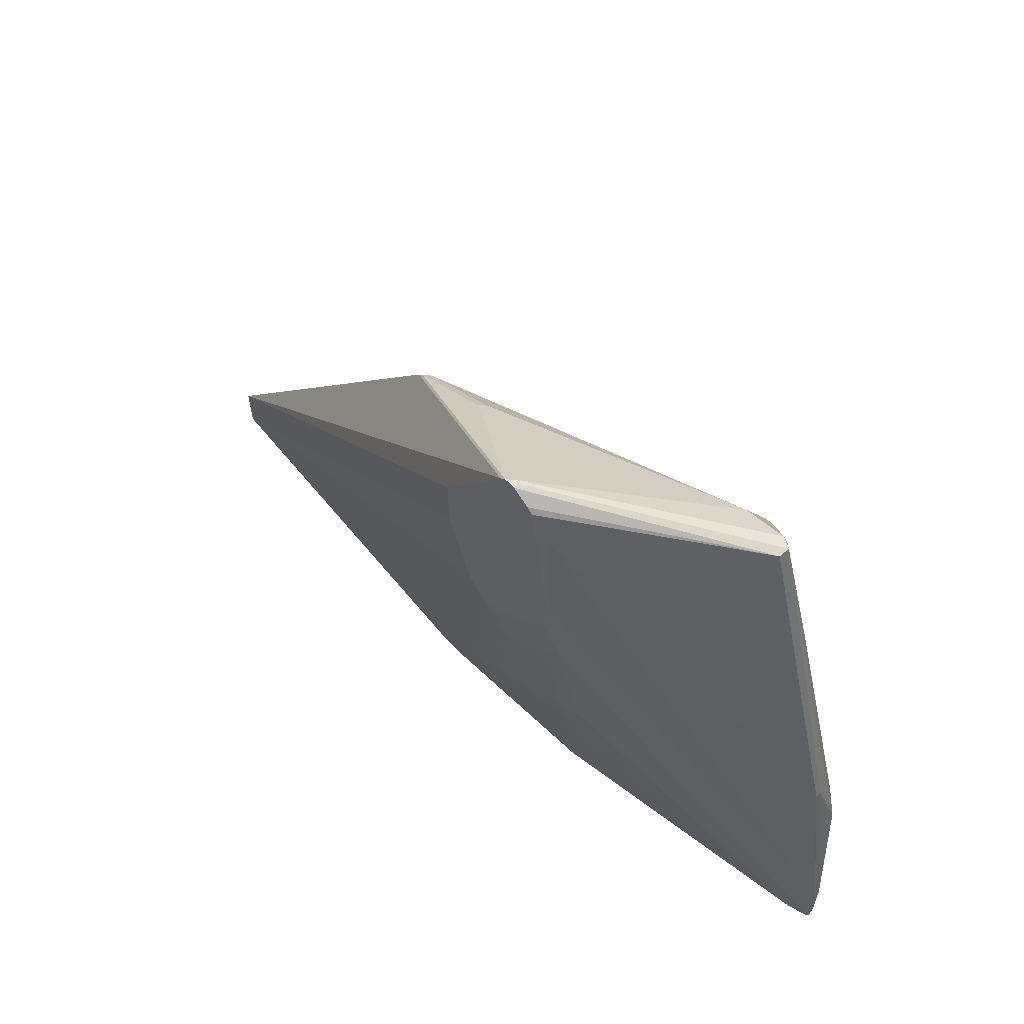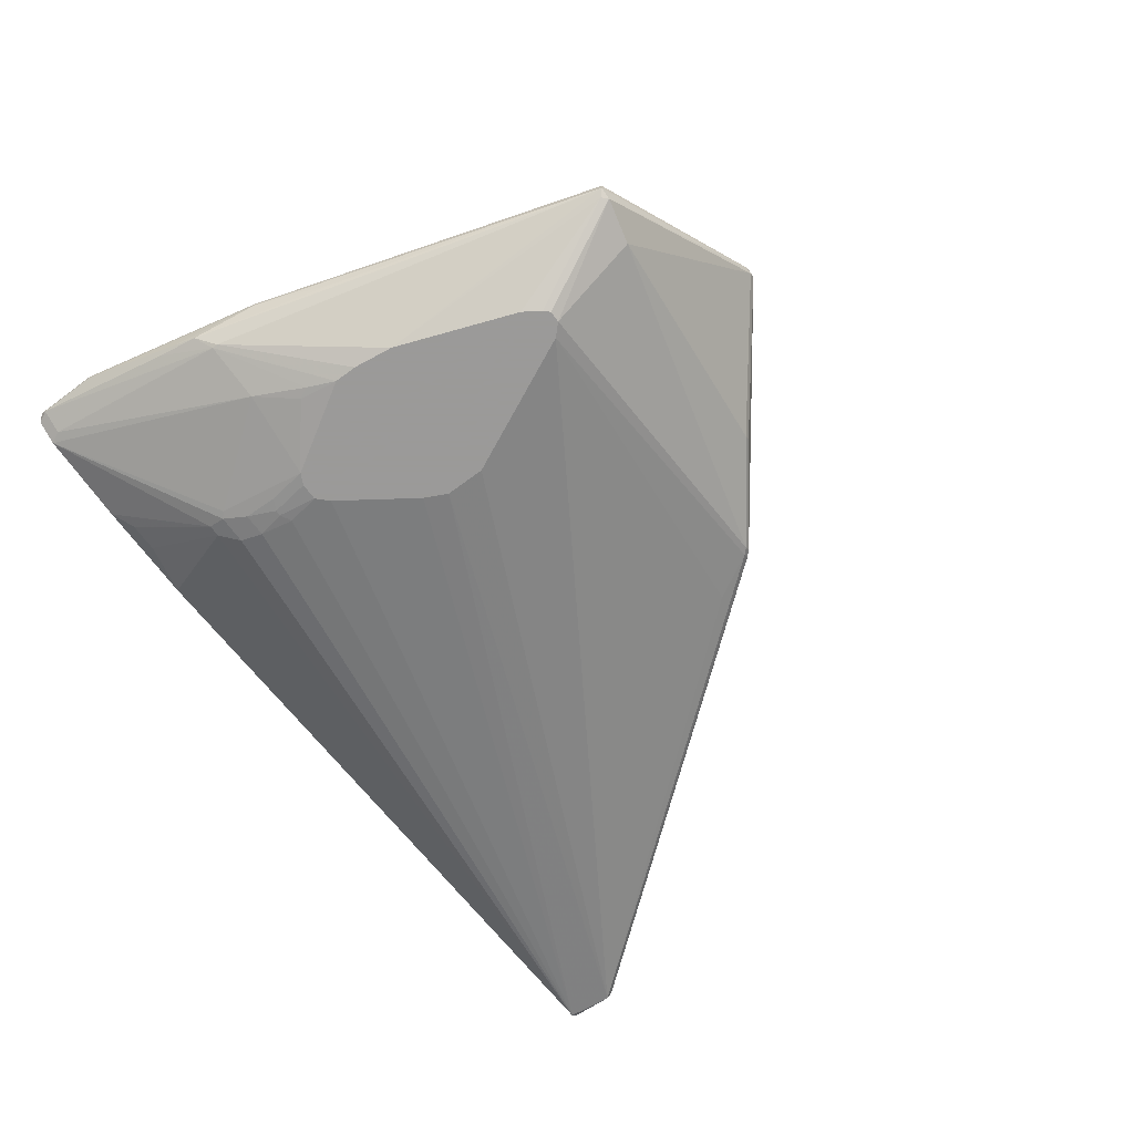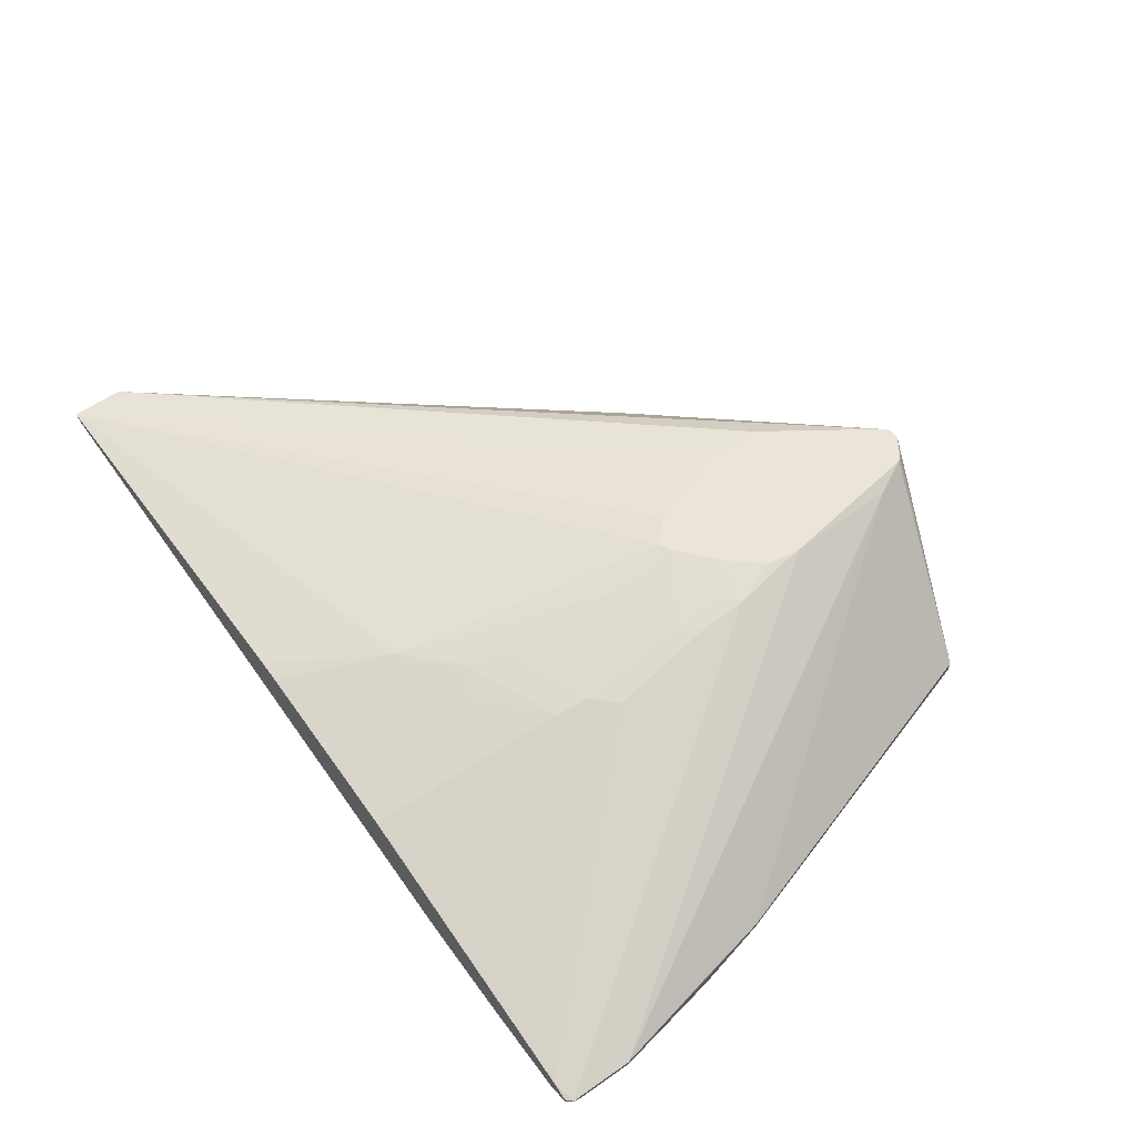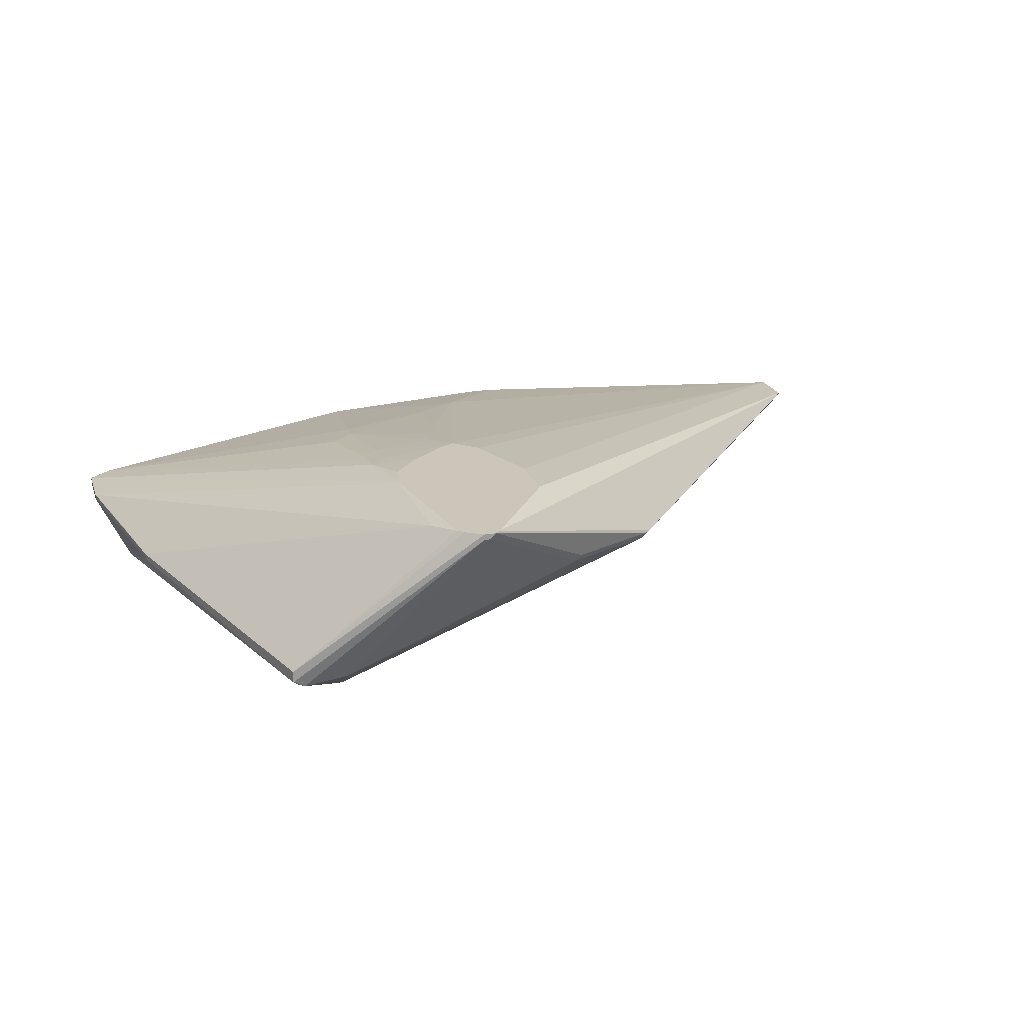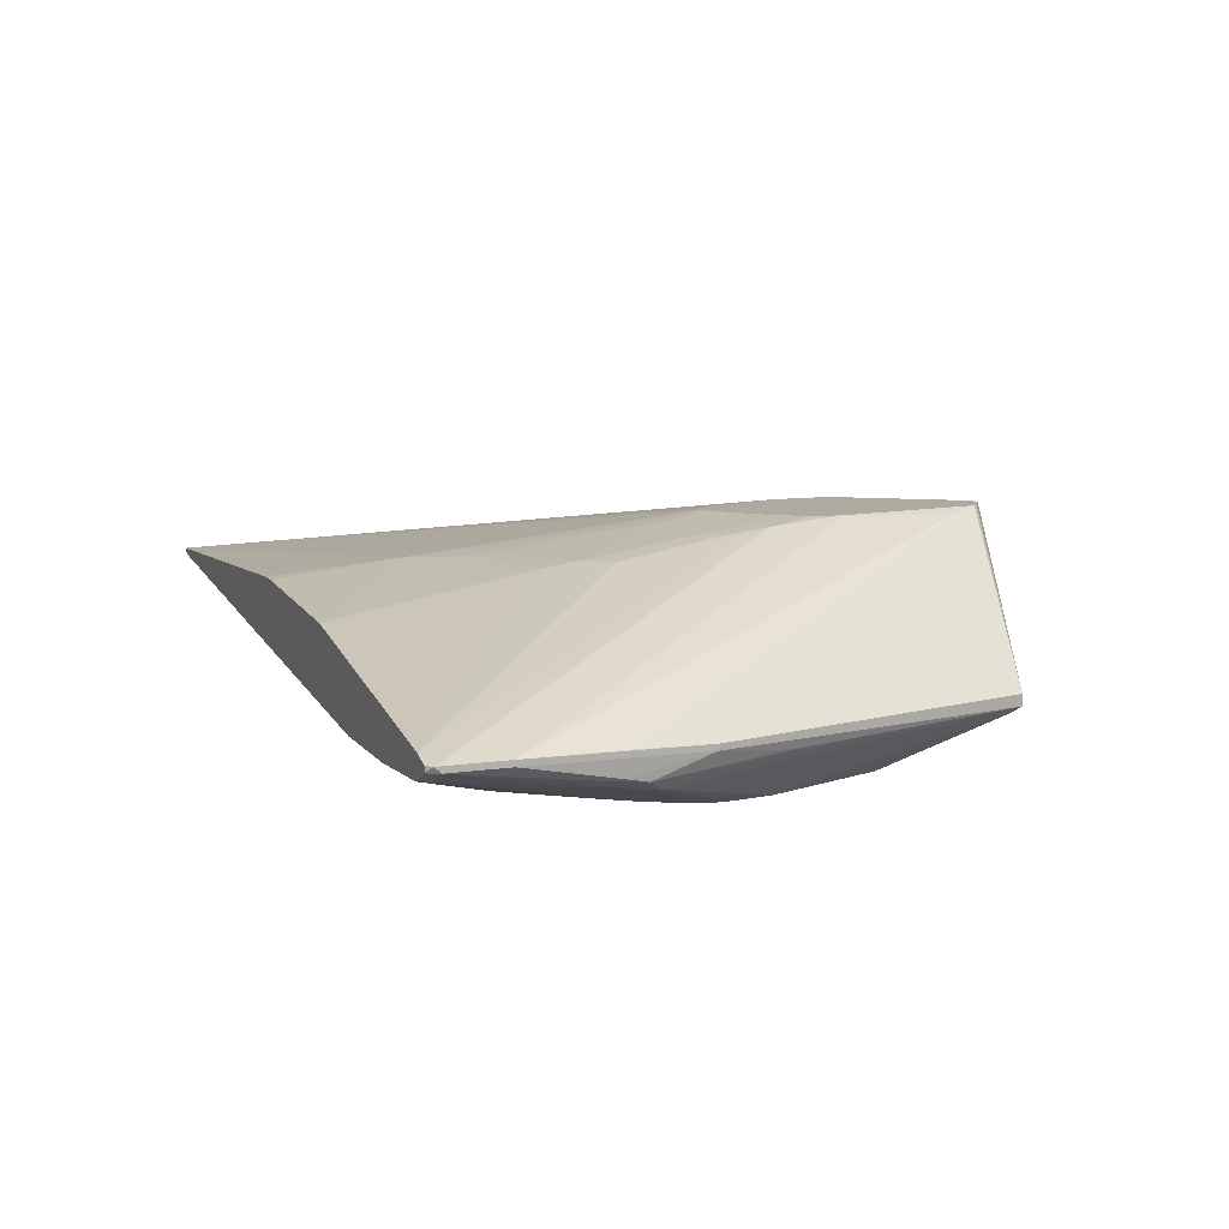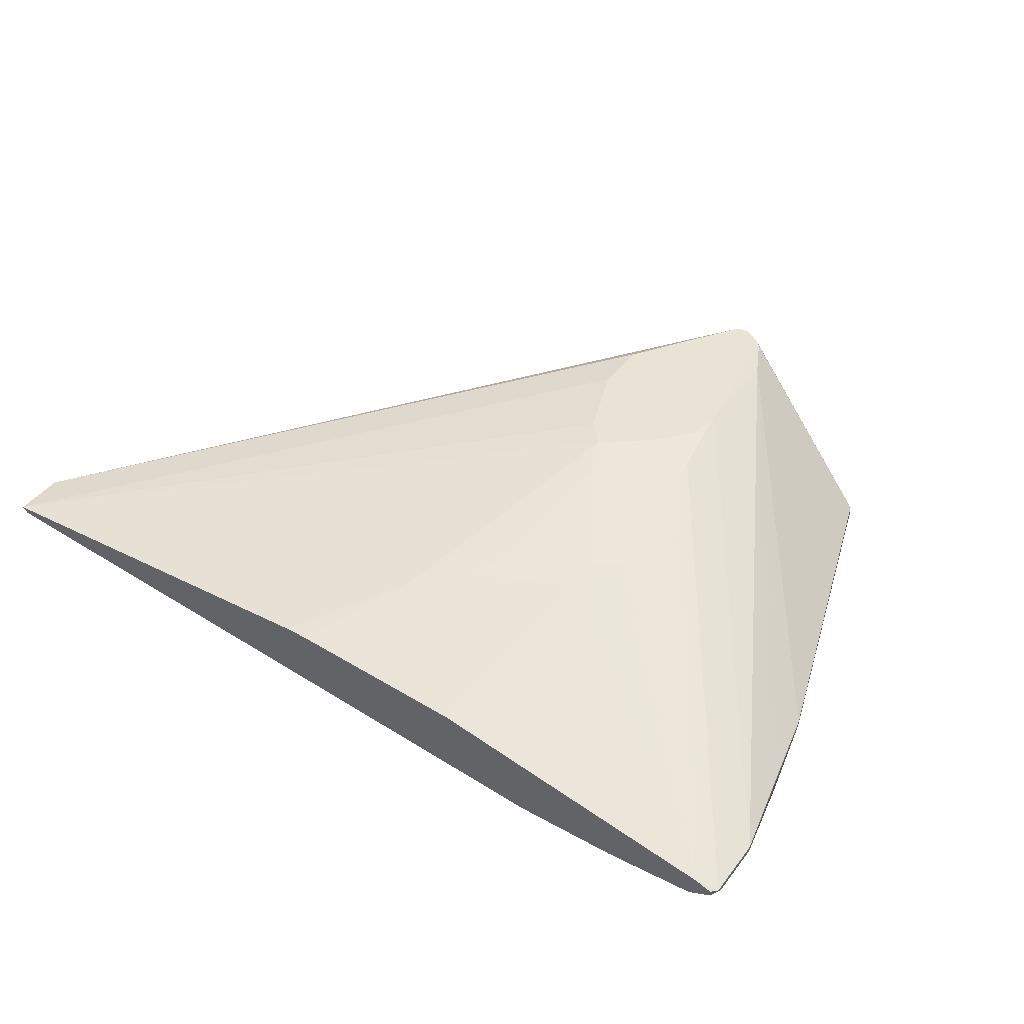
<metadata>
{"format":"obj","ext":"obj","renderer":"f3d","projection":"perspective","resolution":1024,"background":"white","views":[{"elev":60.0,"azim":47.9,"up":"+Y"},{"elev":-69.5,"azim":126.6,"up":"+Z"},{"elev":59.3,"azim":54.3,"up":"+Z"},{"elev":20.8,"azim":163.7,"up":"+Z"},{"elev":9.5,"azim":68.6,"up":"+Z"},{"elev":42.0,"azim":33.9,"up":"+Z"}]}
</metadata>
<code>
v 126 82 0
v 119 36 0
v 62 85 22
v 155 0 16
v 0 8 22
v 0 0 23
v 122 18 3
v 127 18 3
v 85 20 31
v 151 36 7
v 151 35 7
v 125 28 1
v 108 53 0
v 108 60 0
v 125 22 2
v 109 84 38
v 113 44 33
v 158 0 15
v 1 0 22
v 108 34 32
v 133 104 10
v 121 22 2
v 135 54 0
v 79 97 24
v 141 36 3
v 61 85 23
v 85 84 38
v 110 49 0
v 131 104 9
v 159 1 15
v 109 40 33
v 119 84 0
v 101 114 37
v 99 114 38
v 85 94 38
v 128 19 3
v 159 12 14
v 108 105 37
v 100 114 37
v 123 102 9
v 108 60 36
v 108 68 37
v 98 113 38
v 0 9 23
v 57 76 21
v 127 15 4
v 104 0 25
v 133 104 12
v 94 34 33
v 91 27 32
v 80 20 31
v 154 0 12
v 111 71 37
v 90 70 38
v 155 2 12
v 158 0 14
v 61 84 22
v 101 114 38
v 105 111 38
v 155 30 14
v 152 44 13
v 104 112 38
v 78 97 25
v 136 43 1
v 126 35 0
v 124 85 0
v 123 86 0
v 72 0 27
v 68 0 27
v 97 60 37
v 96 53 36
v 60 84 23
v 95 24 31
v 108 79 38
v 94 66 38
v 93 46 35
v 82 19 31
v 129 2 10
v 120 0 11
v 134 2 10
v 138 0 11
v 152 44 12
v 159 12 15
v 155 29 10
v 159 2 14
v 147 58 10
v 122 27 1
v 124 34 0
v 123 27 1
v 125 15 4
v 121 86 0
v 121 34 0
v 134 61 0
v 109 85 38
v 96 67 38
v 112 65 36
v 120 28 1
v 132 103 9
v 111 63 36
v 135 50 0
v 137 45 1
v 155 26 10
v 154 33 9
v 103 73 38
f 103 102 11
f 34 58 39
f 90 80 78
f 66 67 98
f 4 31 20
f 6 44 5
f 21 93 98
f 13 28 19
f 74 104 53
f 81 18 79
f 25 36 65
f 77 9 50
f 29 67 91
f 97 2 92
f 28 1 2
f 57 26 3
f 5 44 72
f 27 44 6
f 65 12 88
f 4 18 30
f 5 13 19
f 6 5 19
f 19 22 7
f 7 15 8
f 47 9 77
f 16 58 74
f 100 10 11
f 48 62 59
f 15 12 8
f 5 14 13
f 5 32 14
f 89 12 15
f 30 94 16
f 6 75 54
f 52 36 25
f 99 41 17
f 79 18 19
f 20 47 4
f 30 37 83
f 98 67 29
f 29 33 21
f 33 58 21
f 19 2 97
f 45 57 32
f 19 18 6
f 3 91 57
f 19 97 22
f 28 2 19
f 20 31 50
f 31 41 70
f 93 10 23
f 63 39 24
f 5 57 45
f 65 64 25
f 72 26 57
f 54 58 27
f 22 87 15
f 13 1 28
f 48 82 21
f 29 91 40
f 53 104 42
f 77 51 6
f 4 96 17
f 16 53 30
f 17 31 4
f 17 41 31
f 57 91 32
f 21 86 103
f 19 90 79
f 7 90 19
f 39 58 33
f 43 34 72
f 35 44 27
f 35 58 43
f 54 27 6
f 83 94 30
f 14 1 13
f 23 10 100
f 52 8 36
f 88 12 89
f 22 15 7
f 15 87 89
f 52 18 81
f 85 84 37
f 85 37 30
f 59 38 48
f 83 82 61
f 86 82 103
f 34 39 63
f 3 24 40
f 95 41 42
f 51 75 6
f 21 98 29
f 35 43 44
f 45 32 5
f 40 91 3
f 81 46 52
f 68 18 47
f 21 58 48
f 31 49 50
f 77 75 51
f 71 70 75
f 68 47 77
f 56 18 52
f 42 41 53
f 75 58 54
f 11 55 25
f 85 55 11
f 56 55 85
f 30 56 85
f 72 57 5
f 62 58 59
f 8 46 7
f 52 46 8
f 30 18 56
f 47 18 4
f 38 61 48
f 61 60 83
f 48 58 62
f 26 34 63
f 100 64 65
f 65 1 100
f 98 1 66
f 66 1 67
f 77 69 68
f 6 69 77
f 31 70 71
f 44 43 72
f 20 73 47
f 50 73 20
f 73 9 47
f 50 9 73
f 74 53 16
f 75 70 95
f 50 76 77
f 77 76 75
f 52 55 56
f 25 55 52
f 90 78 79
f 79 80 81
f 37 82 83
f 37 84 82
f 102 84 85
f 11 102 85
f 61 82 48
f 21 82 86
f 88 87 92
f 89 87 88
f 78 80 79
f 7 46 90
f 69 18 68
f 6 18 69
f 38 60 61
f 83 60 38
f 24 26 63
f 3 26 24
f 94 58 16
f 72 34 26
f 67 1 91
f 100 1 23
f 32 1 14
f 2 1 92
f 91 1 32
f 21 10 93
f 38 94 83
f 59 94 38
f 42 104 95
f 104 58 95
f 30 96 4
f 53 96 30
f 97 87 22
f 92 87 97
f 46 80 90
f 81 80 46
f 23 1 93
f 93 1 98
f 76 71 75
f 71 49 31
f 29 39 33
f 59 58 94
f 70 41 95
f 53 41 99
f 11 101 100
f 25 101 11
f 103 84 102
f 82 84 103
f 36 12 65
f 8 12 36
f 88 1 65
f 92 1 88
f 103 10 21
f 11 10 103
f 76 49 71
f 50 49 76
f 95 58 75
f 74 58 104
f 96 99 17
f 53 99 96
f 101 64 100
f 25 64 101
f 27 58 35
f 43 58 34
f 40 39 29
f 24 39 40

</code>
